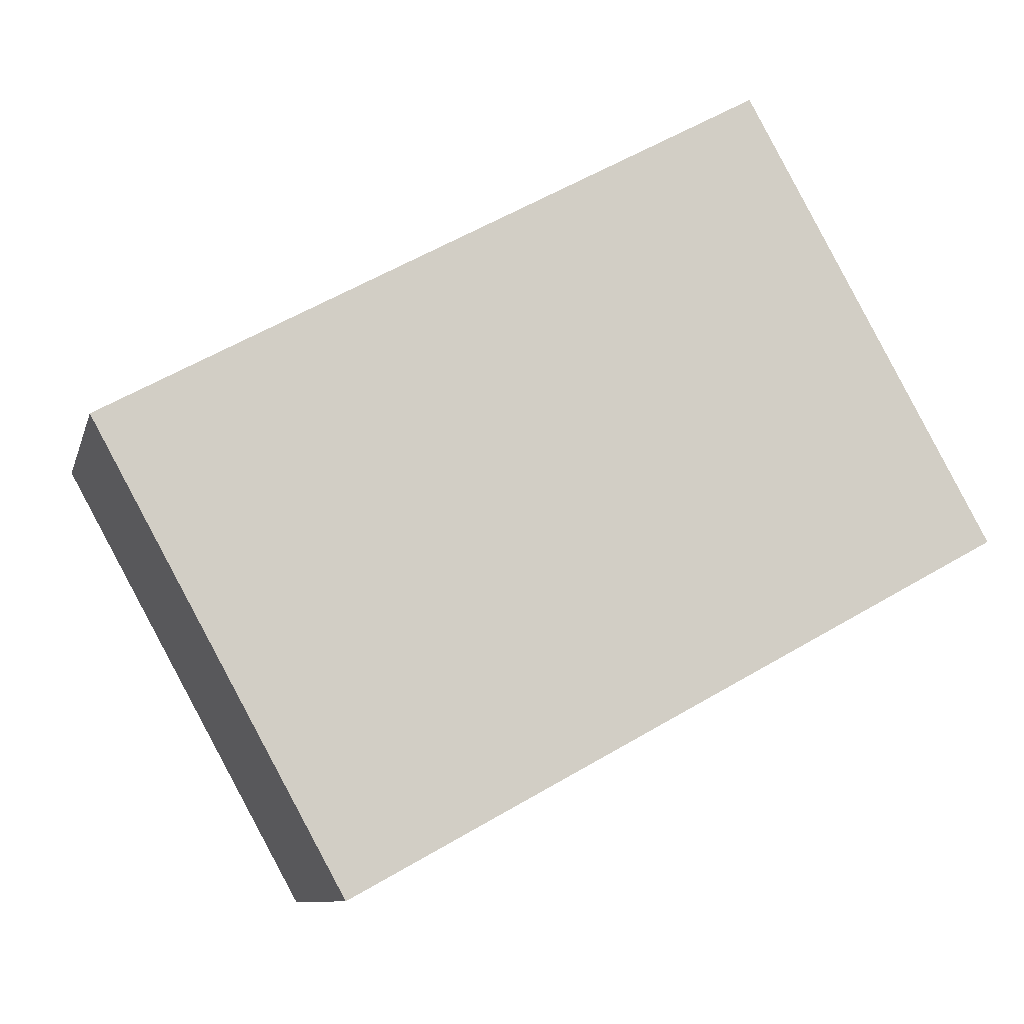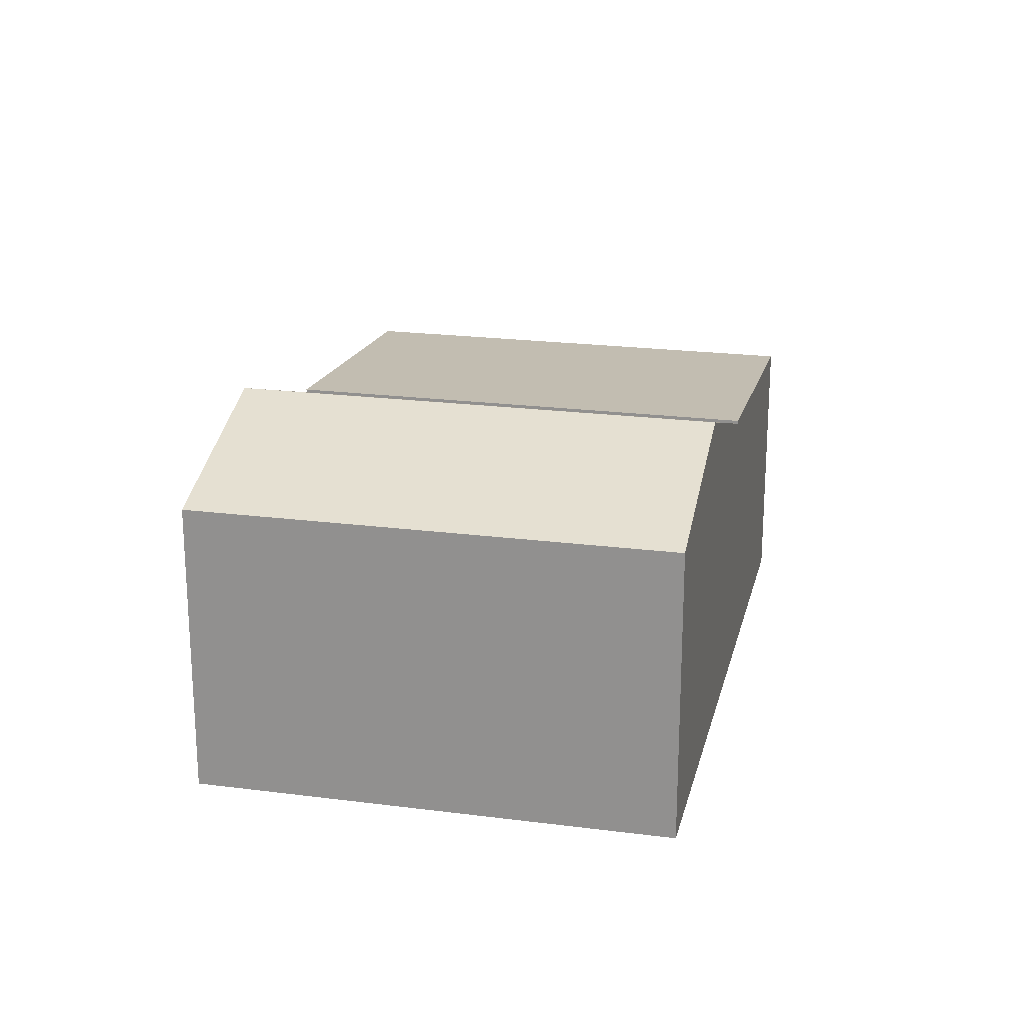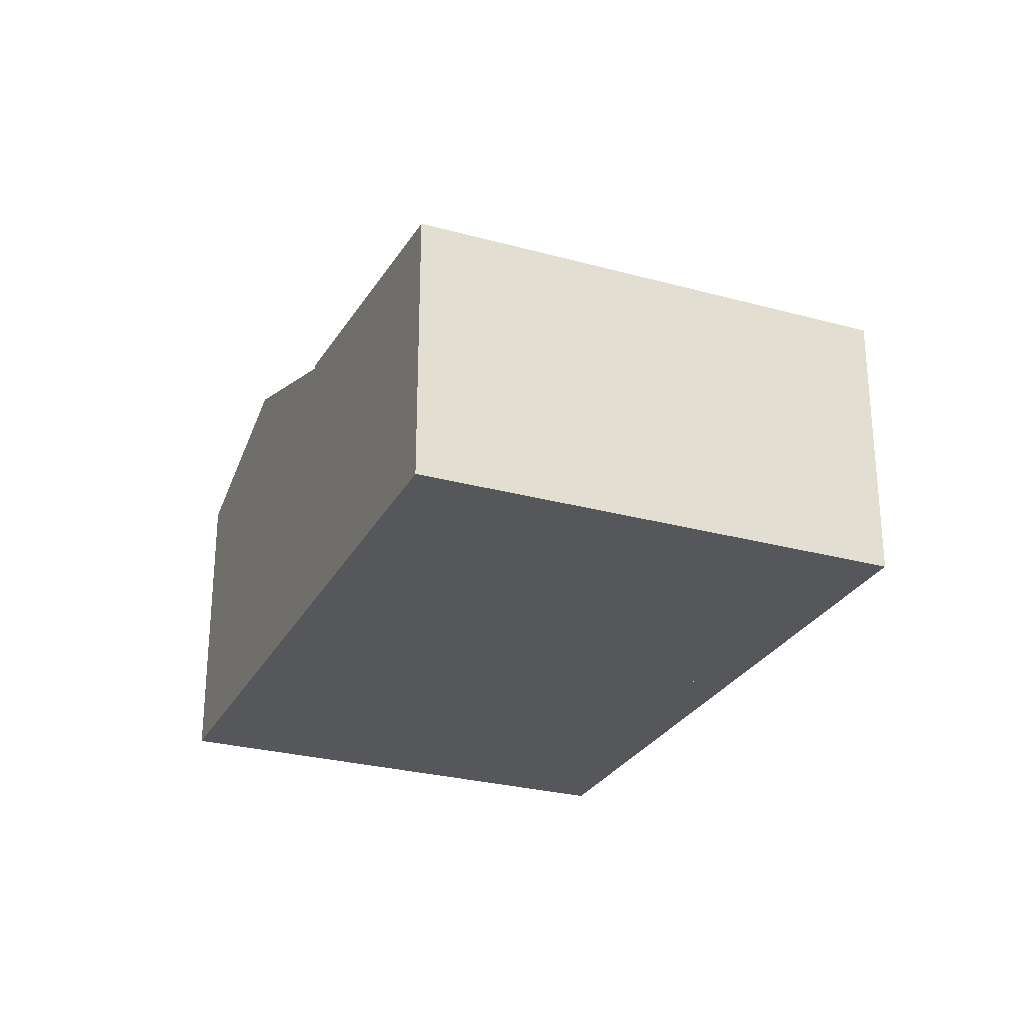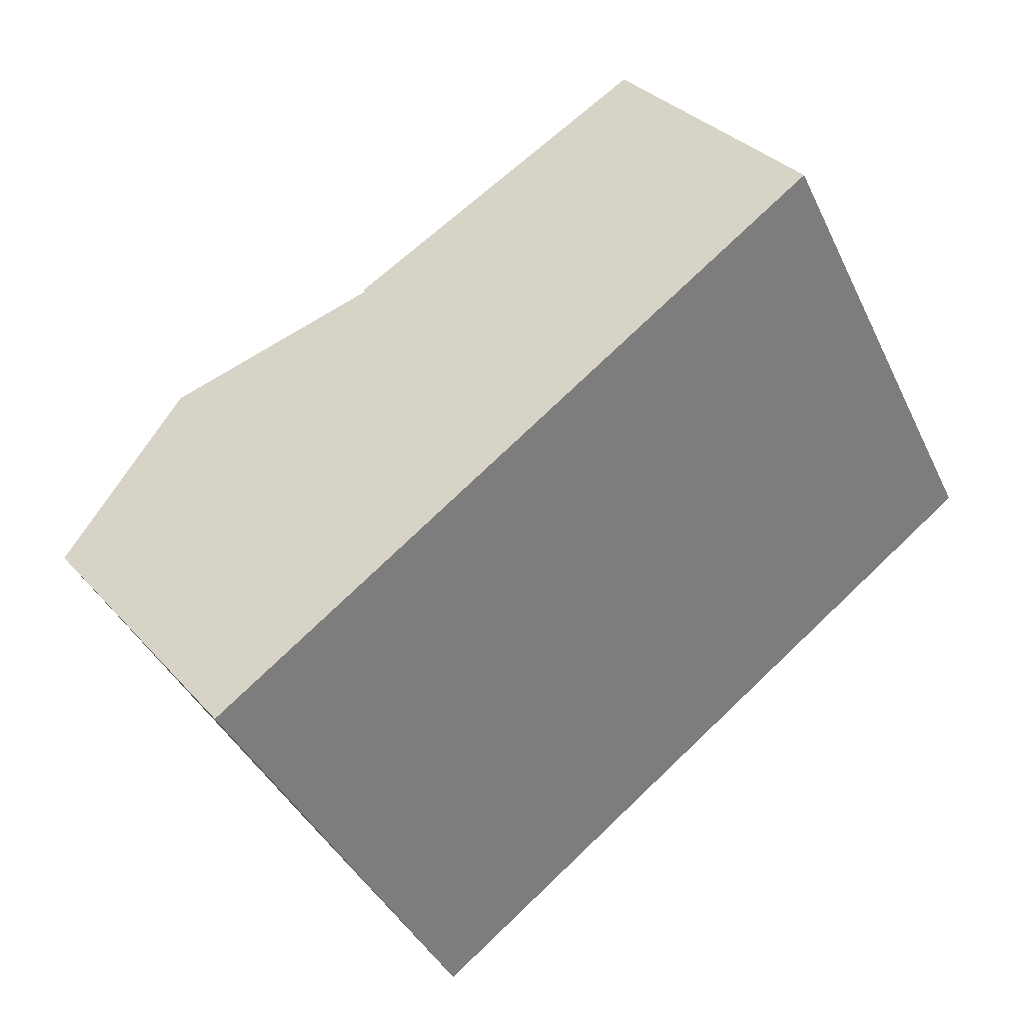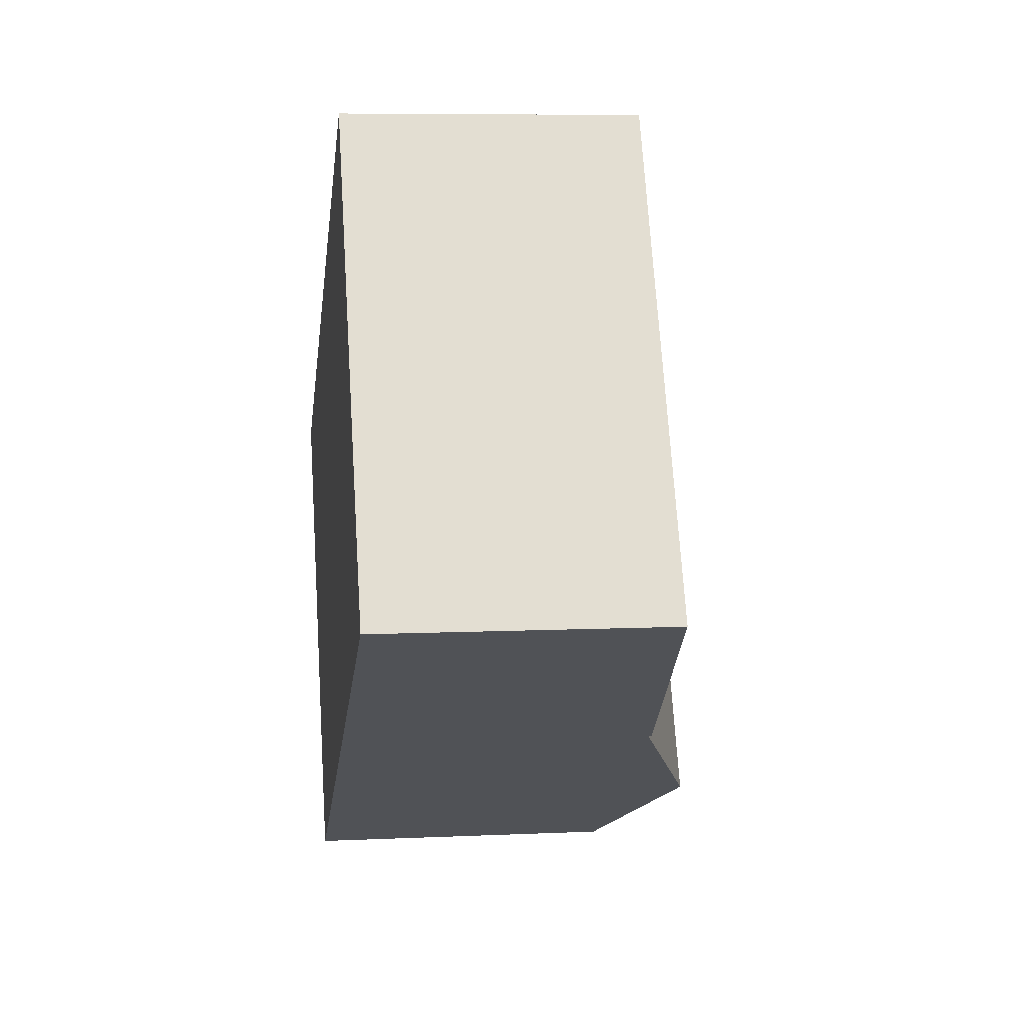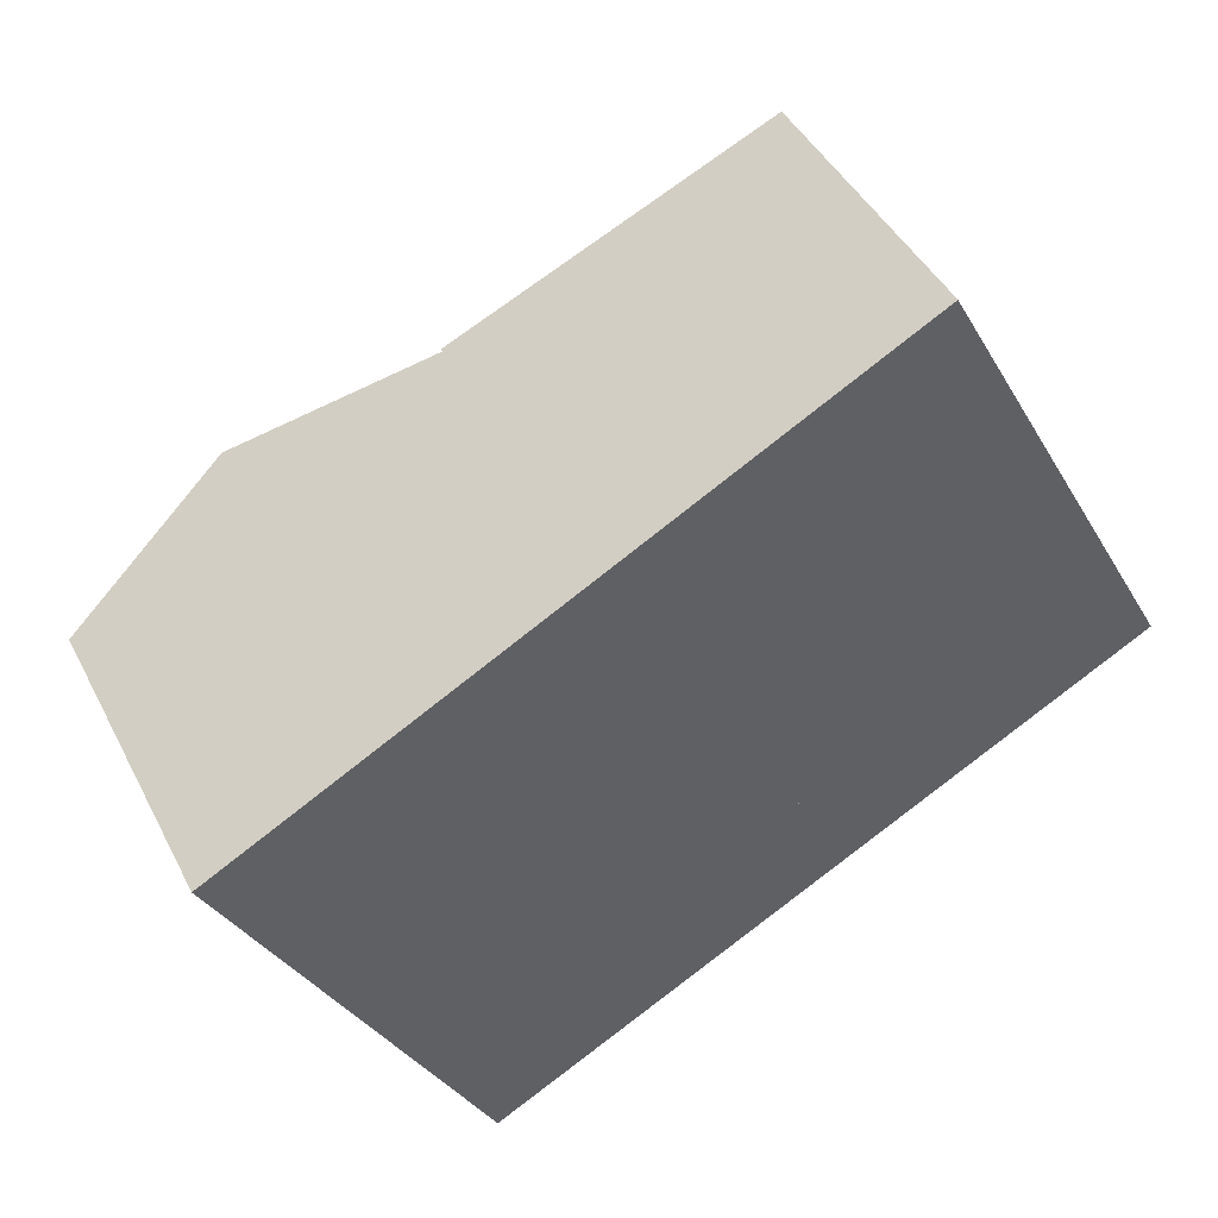
<metadata>
{"format":"obj","ext":"obj","renderer":"f3d","projection":"perspective","resolution":1024,"background":"white","views":[{"elev":-9.6,"azim":-13.6,"up":"+Z"},{"elev":21.4,"azim":-105.9,"up":"+Y"},{"elev":-27.4,"azim":38.3,"up":"+Y"},{"elev":32.7,"azim":-34.3,"up":"+Z"},{"elev":7.4,"azim":82.5,"up":"+Z"},{"elev":43.6,"azim":-25.6,"up":"+Z"}]}
</metadata>
<code>
v  3.656 3.32 -3.099
v  3.082 2.7 1.696
v  5.241 2.7 -2.227
v  1.497 3.32 0.824
v  0 2.734 1.674e-16
v  2.159 2.734 -3.923
v  0 0 0
v  3.082 -1.039e-16 1.696
v  1.497 -5.046e-17 0.824
v  5.241 1.364e-16 -2.227
v  2.159 2.402e-16 -3.923
v  3.656 1.898e-16 -3.099
v  5.241 2.73 -2.227
v  5.728 2.488 3.152
v  7.887 2.488 -0.771
v  3.082 2.73 1.696
v  5.728 -1.93e-16 3.152
v  7.887 4.721e-17 -0.771
g defaultobject
f 1 2 3
f 2 1 4
f 5 1 6
f 1 5 4
f 7 4 5
f 4 7 2
f 2 7 8
f 8 7 9
f 8 3 2
f 3 8 10
f 10 1 3
f 1 10 6
f 6 10 11
f 11 10 12
f 11 5 6
f 5 11 7
f 11 9 7
f 9 11 8
f 8 11 12
f 8 12 10
f 13 14 15
f 14 13 16
f 8 14 16
f 14 8 17
f 17 15 14
f 15 17 18
f 15 10 13
f 10 15 18
f 10 16 13
f 16 10 8
f 10 17 8
f 17 10 18

</code>
